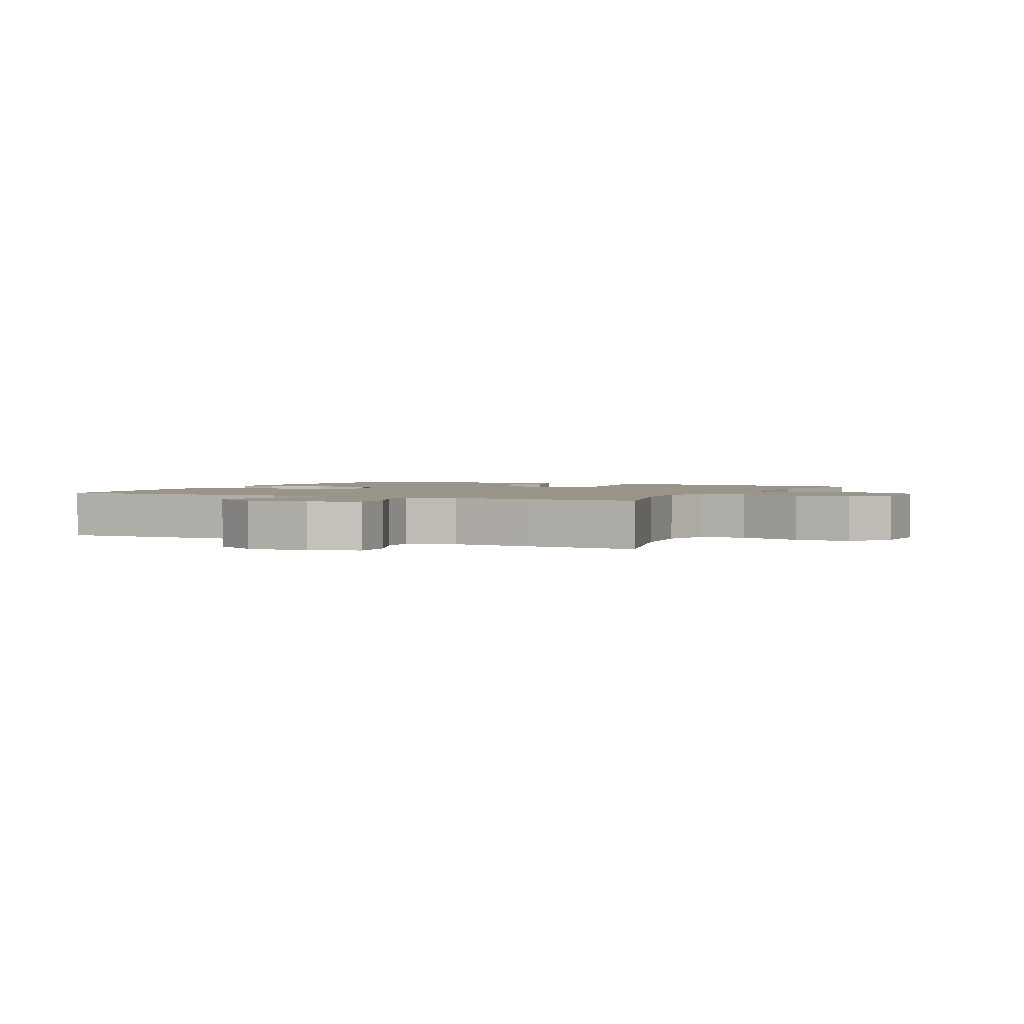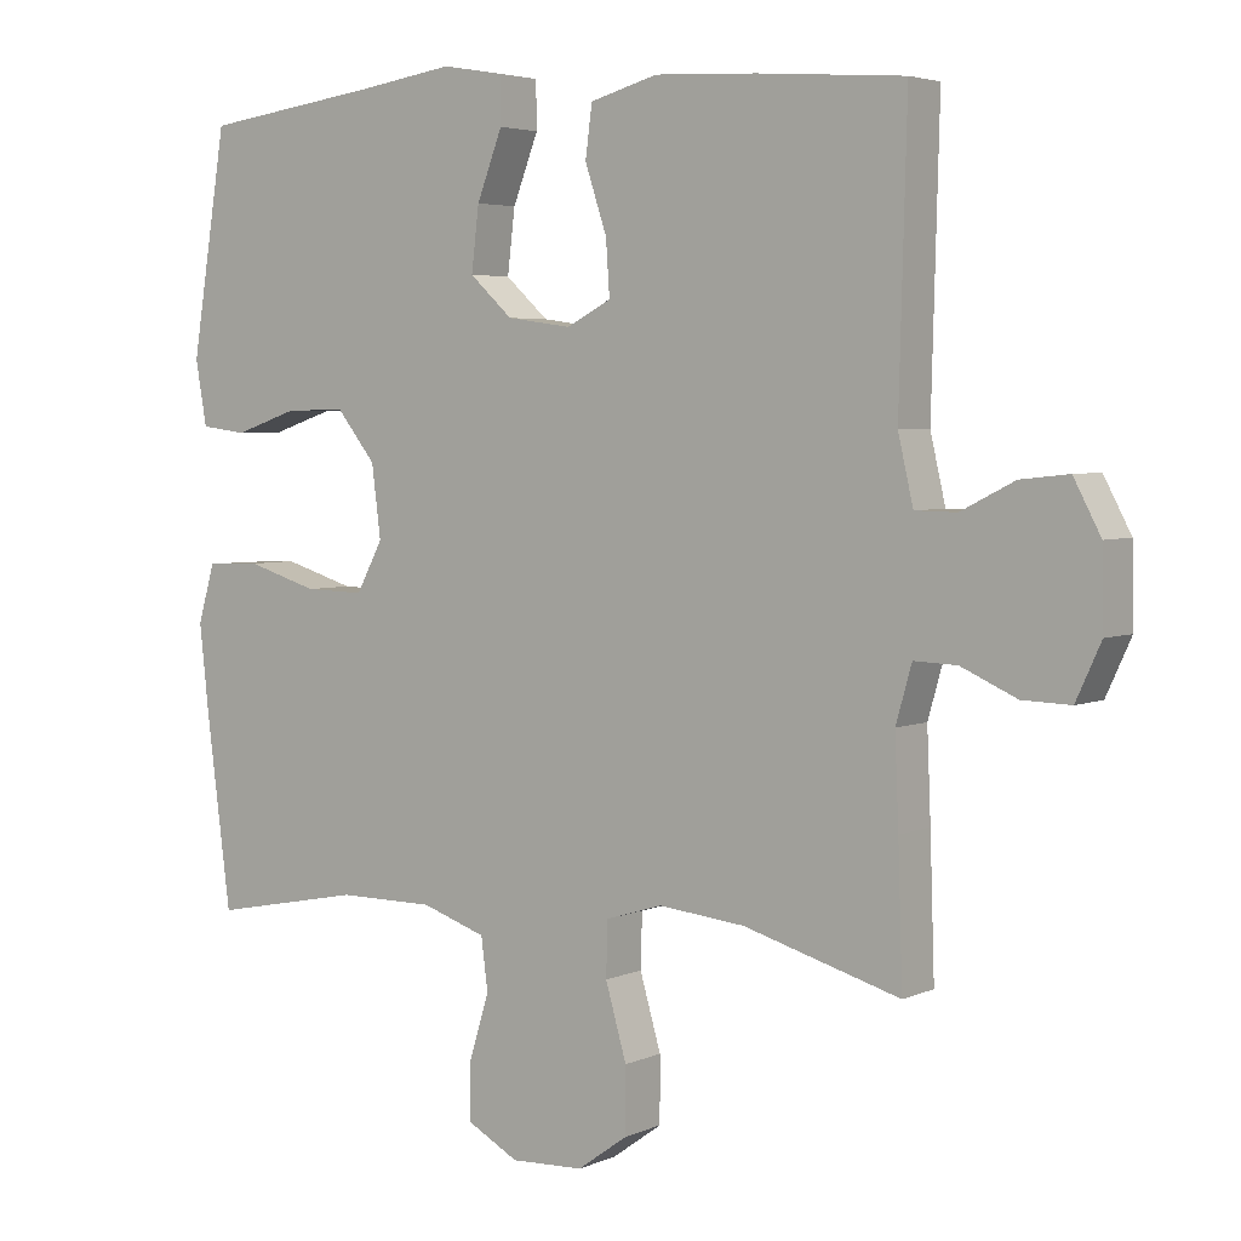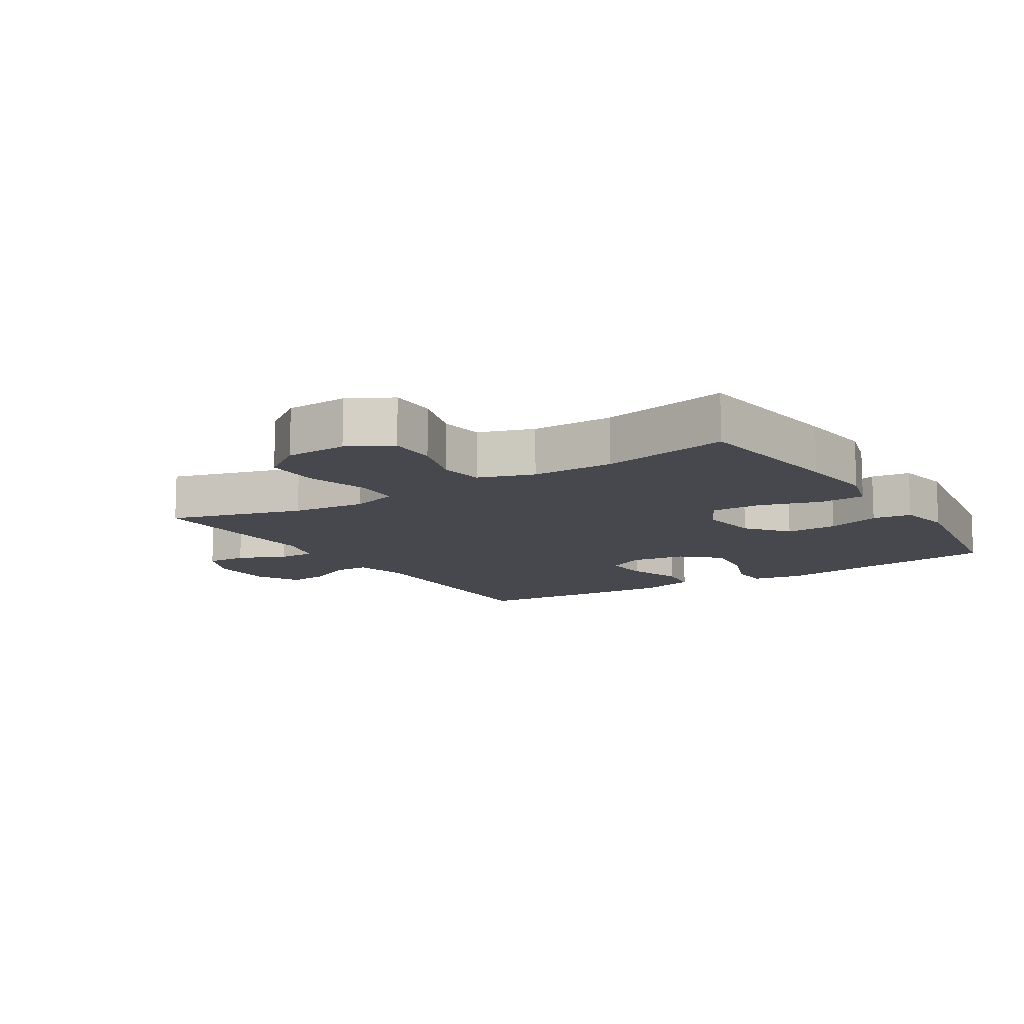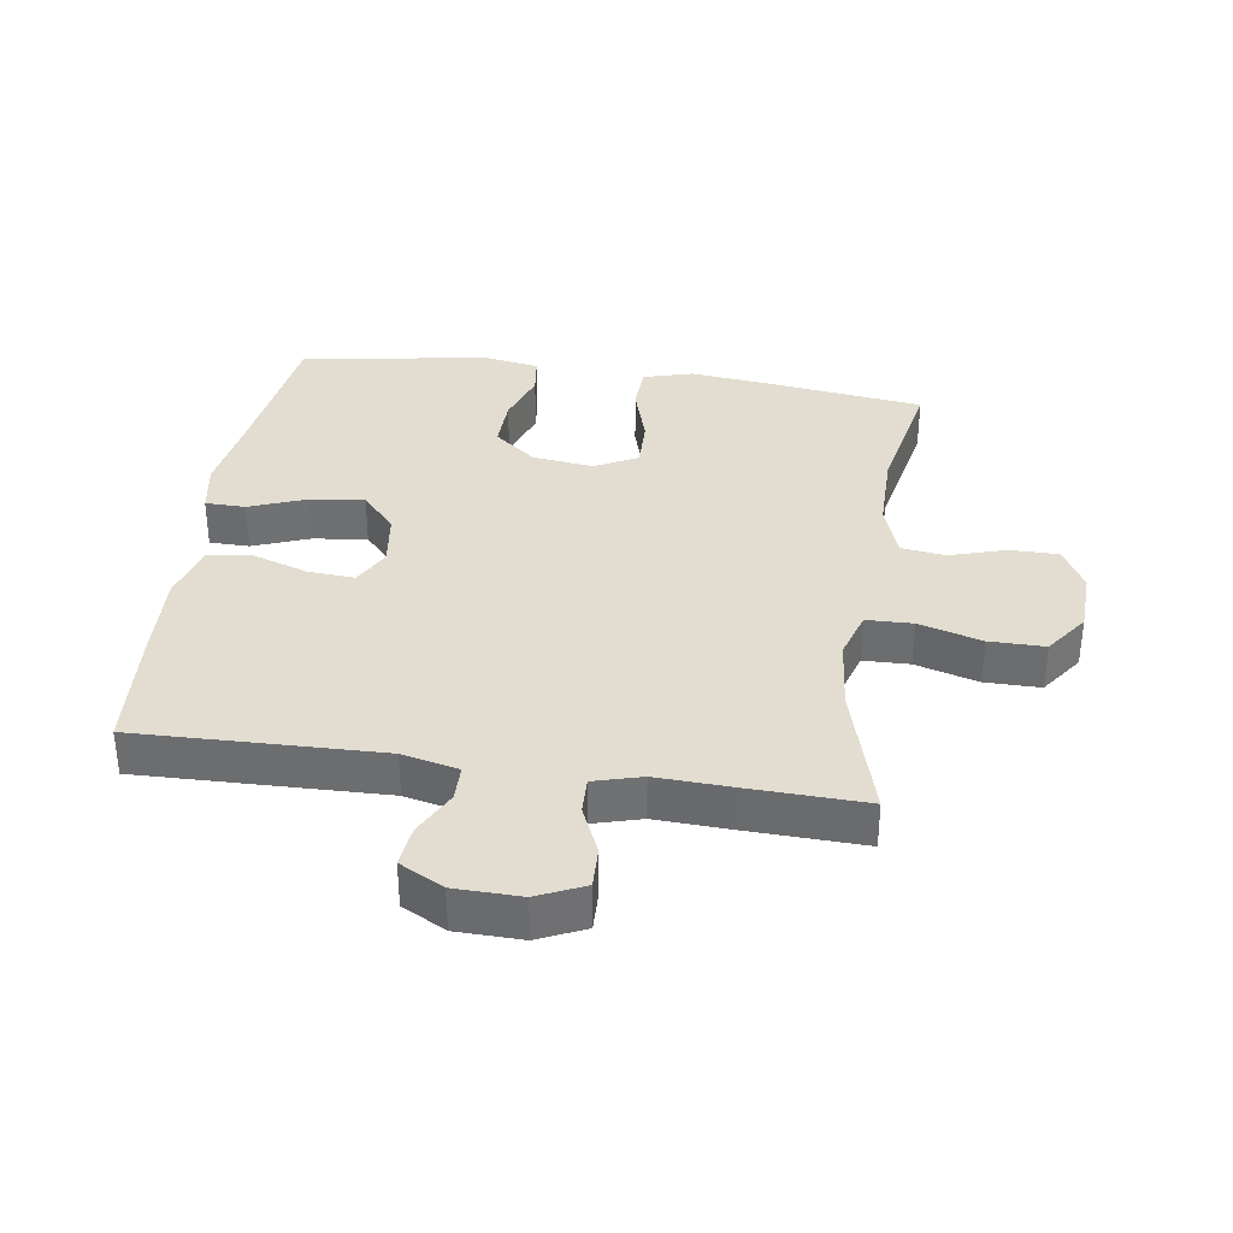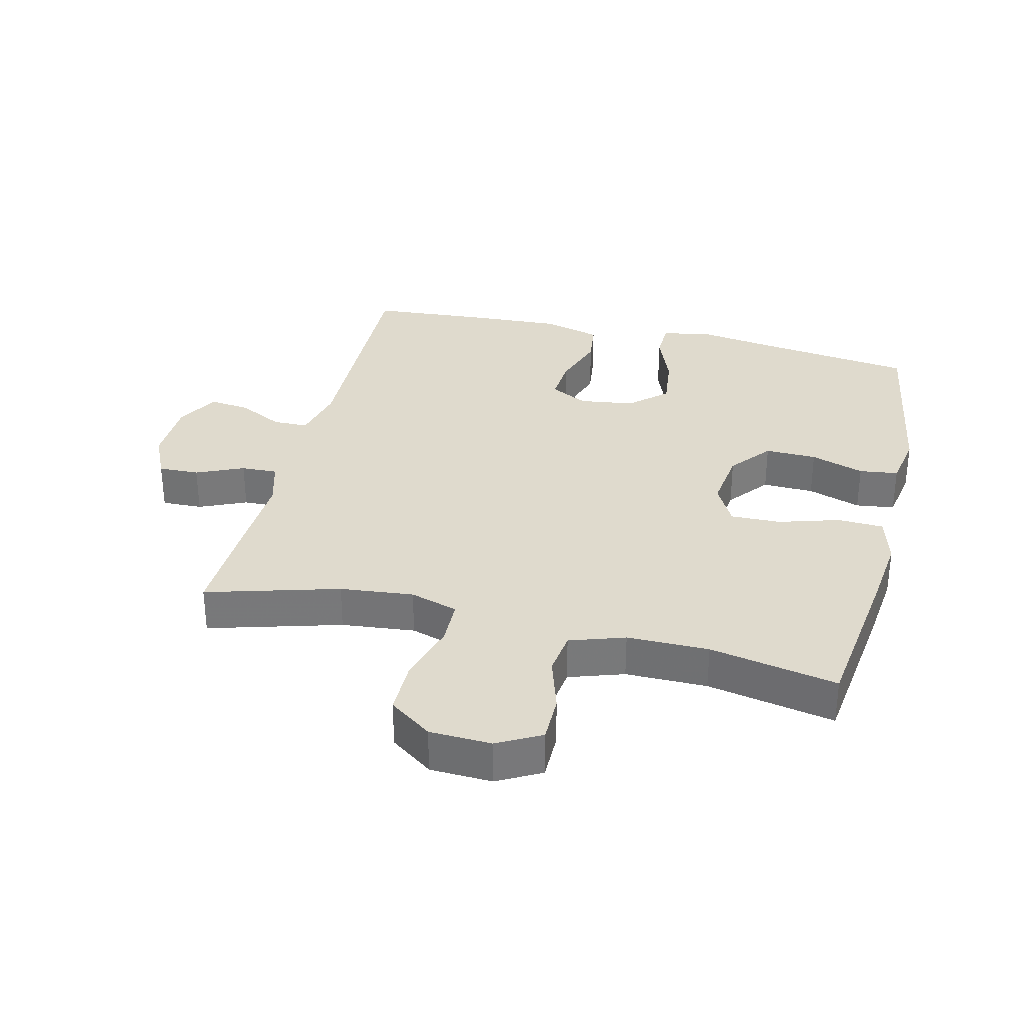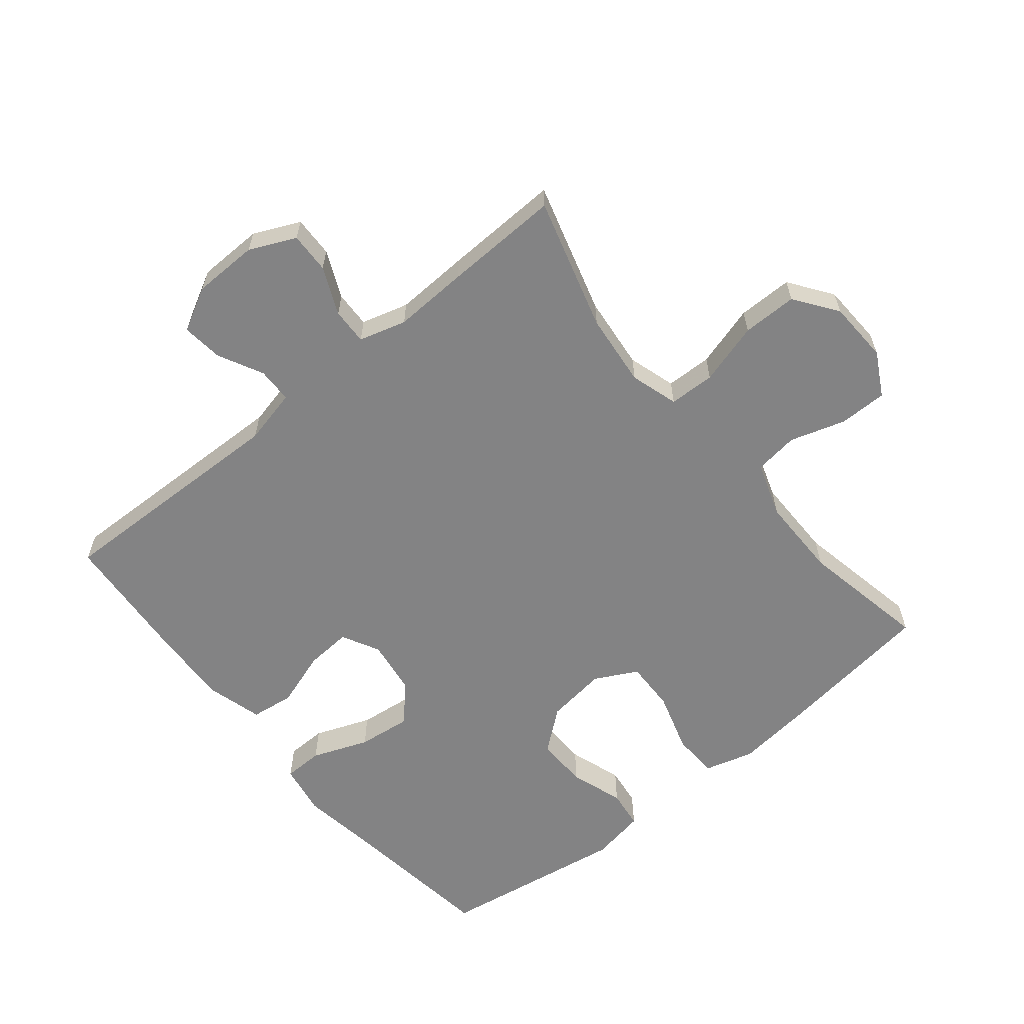
<metadata>
{"format":"obj","ext":"obj","renderer":"f3d","projection":"perspective","resolution":1024,"background":"white","views":[{"elev":2.0,"azim":116.2,"up":"+Y"},{"elev":4.1,"azim":35.7,"up":"+Z"},{"elev":-11.7,"azim":-147.7,"up":"+Y"},{"elev":35.2,"azim":98.5,"up":"+Y"},{"elev":32.6,"azim":-166.3,"up":"+Y"},{"elev":-61.2,"azim":129.3,"up":"+Y"}]}
</metadata>
<code>
v -0.5 0.07 -0.5
v -0.532 0.07 -0.251
v -0.545 0.07 -0.132
v -0.523 0.07 -0.055
v -0.451 0.07 -0.052
v -0.356 0.07 -0.081
v -0.277 0.07 -0.083
v -0.242 0.07 -0.017
v -0.254 0.07 0.078
v -0.306 0.07 0.143
v -0.387 0.07 0.141
v -0.471 0.07 0.113
v -0.532 0.07 0.121
v -0.547 0.07 0.206
v -0.5 0.07 0.5
v -0.261 0.07 0.532
v -0.135 0.07 0.551
v -0.054 0.07 0.537
v -0.053 0.07 0.475
v -0.087 0.07 0.387
v -0.097 0.07 0.303
v -0.04 0.07 0.251
v 0.046 0.07 0.239
v 0.105 0.07 0.27
v 0.1 0.07 0.342
v 0.071 0.07 0.429
v 0.08 0.07 0.497
v 0.17 0.07 0.522
v 0.305 0.07 0.515
v 0.5 0.07 0.5
v 0.49 0.07 0.122
v 0.51 0.07 0.035
v 0.565 0.07 0.034
v 0.636 0.07 0.07
v 0.7 0.07 0.077
v 0.736 0.07 0.009
v 0.738 0.07 -0.093
v 0.705 0.07 -0.165
v 0.641 0.07 -0.163
v 0.567 0.07 -0.13
v 0.51 0.07 -0.128
v 0.489 0.07 -0.202
v 0.494 0.07 -0.319
v 0.5 0.07 -0.5
v 0.292 0.07 -0.44
v 0.177 0.07 -0.428
v 0.102 0.07 -0.451
v 0.1 0.07 -0.523
v 0.128 0.07 -0.62
v 0.128 0.07 -0.706
v 0.061 0.07 -0.754
v -0.036 0.07 -0.758
v -0.104 0.07 -0.721
v -0.104 0.07 -0.646
v -0.077 0.07 -0.559
v -0.086 0.07 -0.49
v -0.172 0.07 -0.461
v -0.3 0.07 -0.461
v -0.5 0 -0.5
v -0.532 0 -0.251
v -0.545 0 -0.132
v -0.523 0 -0.055
v -0.451 0 -0.052
v -0.356 0 -0.081
v -0.277 0 -0.083
v -0.242 0 -0.017
v -0.254 0 0.078
v -0.306 0 0.143
v -0.387 0 0.141
v -0.471 0 0.113
v -0.532 0 0.121
v -0.547 0 0.206
v -0.5 0 0.5
v -0.261 0 0.532
v -0.135 0 0.551
v -0.054 0 0.537
v -0.053 0 0.475
v -0.087 0 0.387
v -0.097 0 0.303
v -0.04 0 0.251
v 0.046 0 0.239
v 0.105 0 0.27
v 0.1 0 0.342
v 0.071 0 0.429
v 0.08 0 0.497
v 0.17 0 0.522
v 0.305 0 0.515
v 0.5 0 0.5
v 0.49 0 0.122
v 0.51 0 0.035
v 0.565 0 0.034
v 0.636 0 0.07
v 0.7 0 0.077
v 0.736 0 0.009
v 0.738 0 -0.093
v 0.705 0 -0.165
v 0.641 0 -0.163
v 0.567 0 -0.13
v 0.51 0 -0.128
v 0.489 0 -0.202
v 0.494 0 -0.319
v 0.5 0 -0.5
v 0.292 0 -0.44
v 0.177 0 -0.428
v 0.102 0 -0.451
v 0.1 0 -0.523
v 0.128 0 -0.62
v 0.128 0 -0.706
v 0.061 0 -0.754
v -0.036 0 -0.758
v -0.104 0 -0.721
v -0.104 0 -0.646
v -0.077 0 -0.559
v -0.086 0 -0.49
v -0.172 0 -0.461
v -0.3 0 -0.461
f 52 53 54 55
f 52 55 56
f 51 52 56
f 48 49 50 51
f 47 48 51 56
f 46 47 56 57
f 42 43 44 45
f 41 42 45 46
f 37 38 39 40
f 37 40 41
f 36 37 41
f 33 34 35 36
f 32 33 36 41
f 31 32 41 46
f 25 26 27 28
f 24 25 28 29
f 17 18 19 20
f 16 17 20 21
f 15 16 21
f 14 15 21 22
f 11 12 13 14
f 10 11 14 22
f 3 4 5 6
f 3 6 7
f 58 1 2 3
f 58 3 7
f 57 58 7 8
f 46 57 8 9
f 24 29 30 31
f 23 24 31 46
f 22 23 46
f 9 10 22 46
f 113 112 111 110
f 114 113 110
f 114 110 109
f 109 108 107 106
f 114 109 106 105
f 115 114 105 104
f 103 102 101 100
f 104 103 100 99
f 98 97 96 95
f 99 98 95
f 99 95 94
f 94 93 92 91
f 99 94 91 90
f 104 99 90 89
f 86 85 84 83
f 87 86 83 82
f 78 77 76 75
f 79 78 75 74
f 79 74 73
f 80 79 73 72
f 72 71 70 69
f 80 72 69 68
f 64 63 62 61
f 65 64 61
f 61 60 59 116
f 65 61 116
f 66 65 116 115
f 67 66 115 104
f 89 88 87 82
f 104 89 82 81
f 104 81 80
f 104 80 68 67
f 1 59 60 2
f 2 60 61 3
f 3 61 62 4
f 4 62 63 5
f 5 63 64 6
f 6 64 65 7
f 7 65 66 8
f 8 66 67 9
f 9 67 68 10
f 10 68 69 11
f 11 69 70 12
f 12 70 71 13
f 13 71 72 14
f 14 72 73 15
f 15 73 74 16
f 16 74 75 17
f 17 75 76 18
f 18 76 77 19
f 19 77 78 20
f 20 78 79 21
f 21 79 80 22
f 22 80 81 23
f 23 81 82 24
f 24 82 83 25
f 25 83 84 26
f 26 84 85 27
f 27 85 86 28
f 28 86 87 29
f 29 87 88 30
f 30 88 89 31
f 31 89 90 32
f 32 90 91 33
f 33 91 92 34
f 34 92 93 35
f 35 93 94 36
f 36 94 95 37
f 37 95 96 38
f 38 96 97 39
f 39 97 98 40
f 40 98 99 41
f 41 99 100 42
f 42 100 101 43
f 43 101 102 44
f 44 102 103 45
f 45 103 104 46
f 46 104 105 47
f 47 105 106 48
f 48 106 107 49
f 49 107 108 50
f 50 108 109 51
f 51 109 110 52
f 52 110 111 53
f 53 111 112 54
f 54 112 113 55
f 55 113 114 56
f 56 114 115 57
f 57 115 116 58
f 58 116 59 1

</code>
